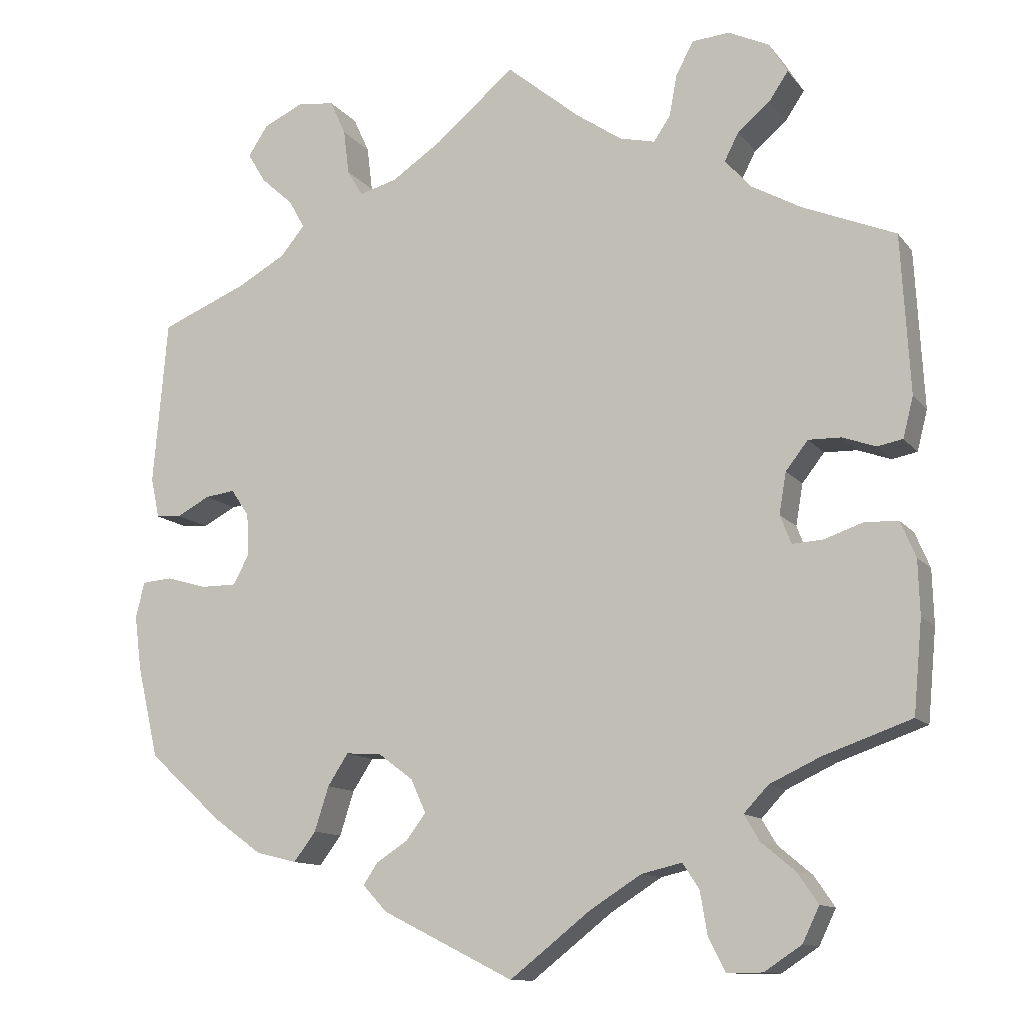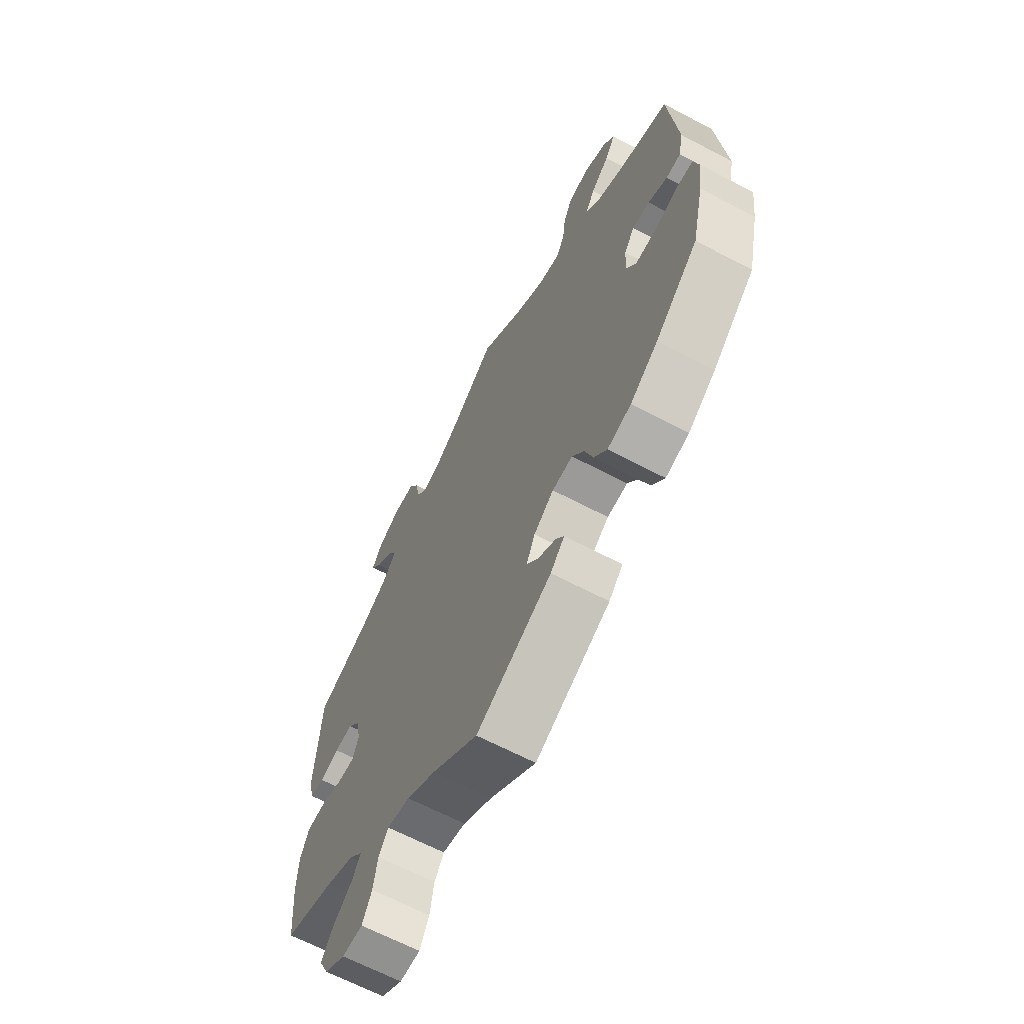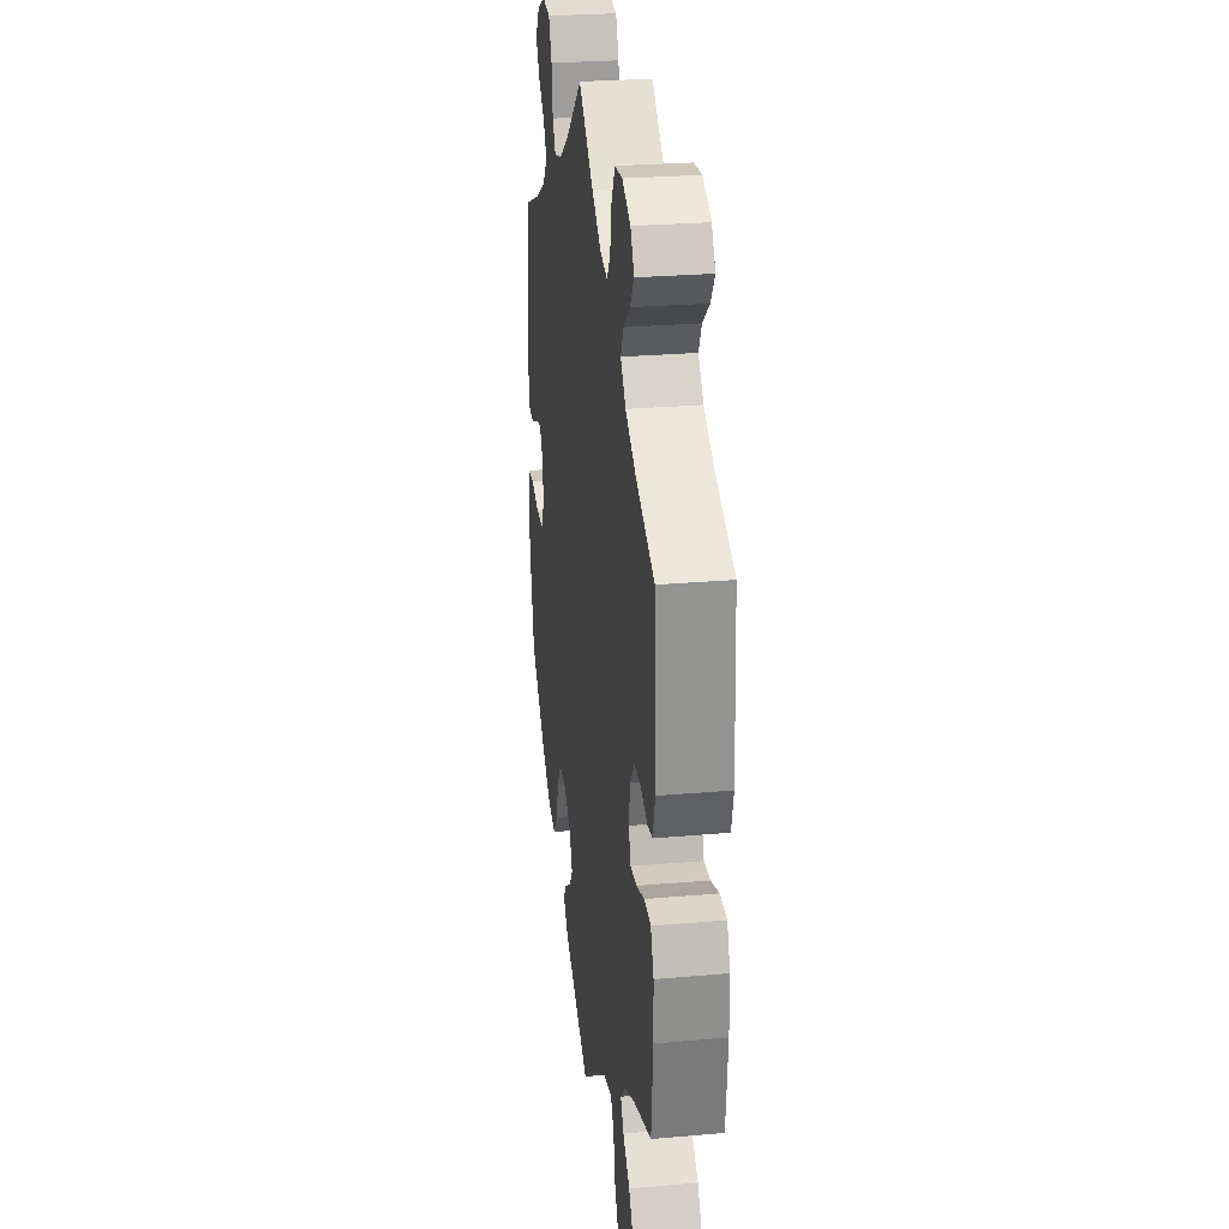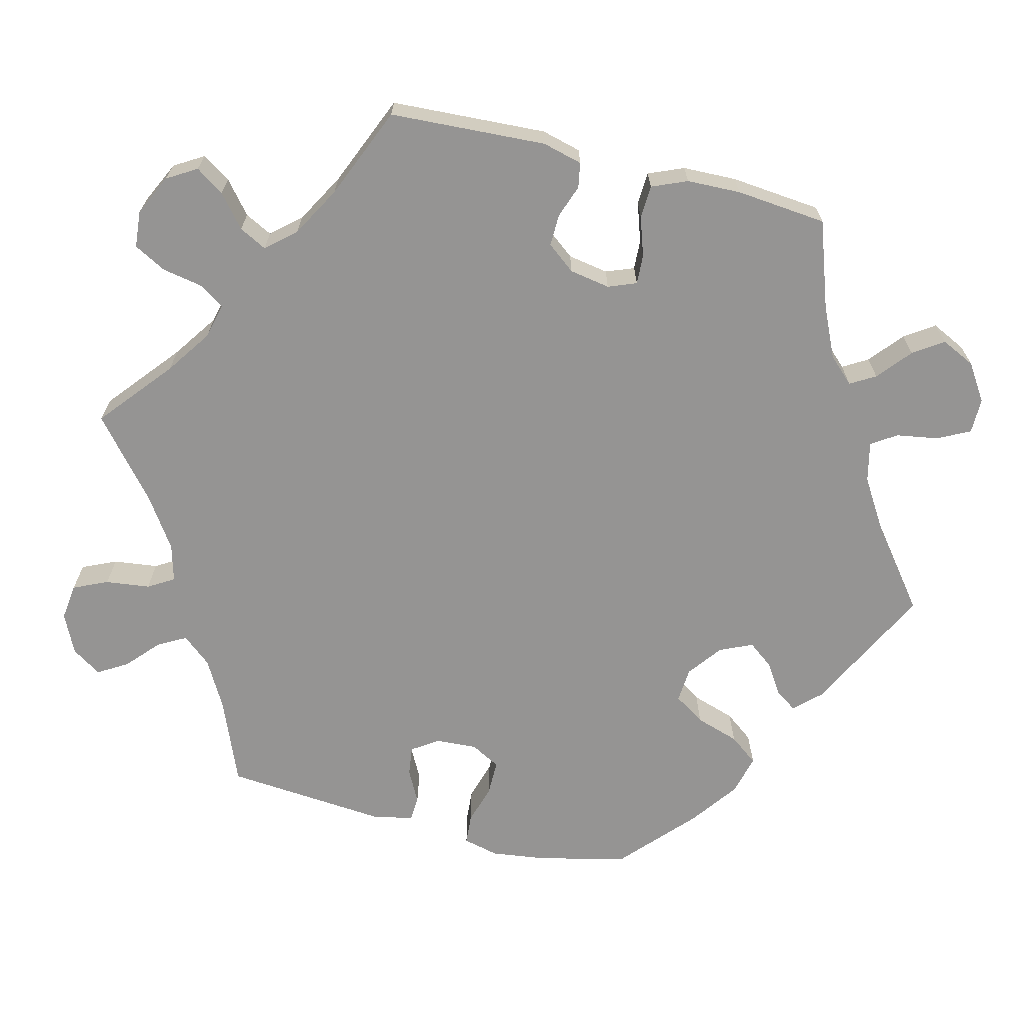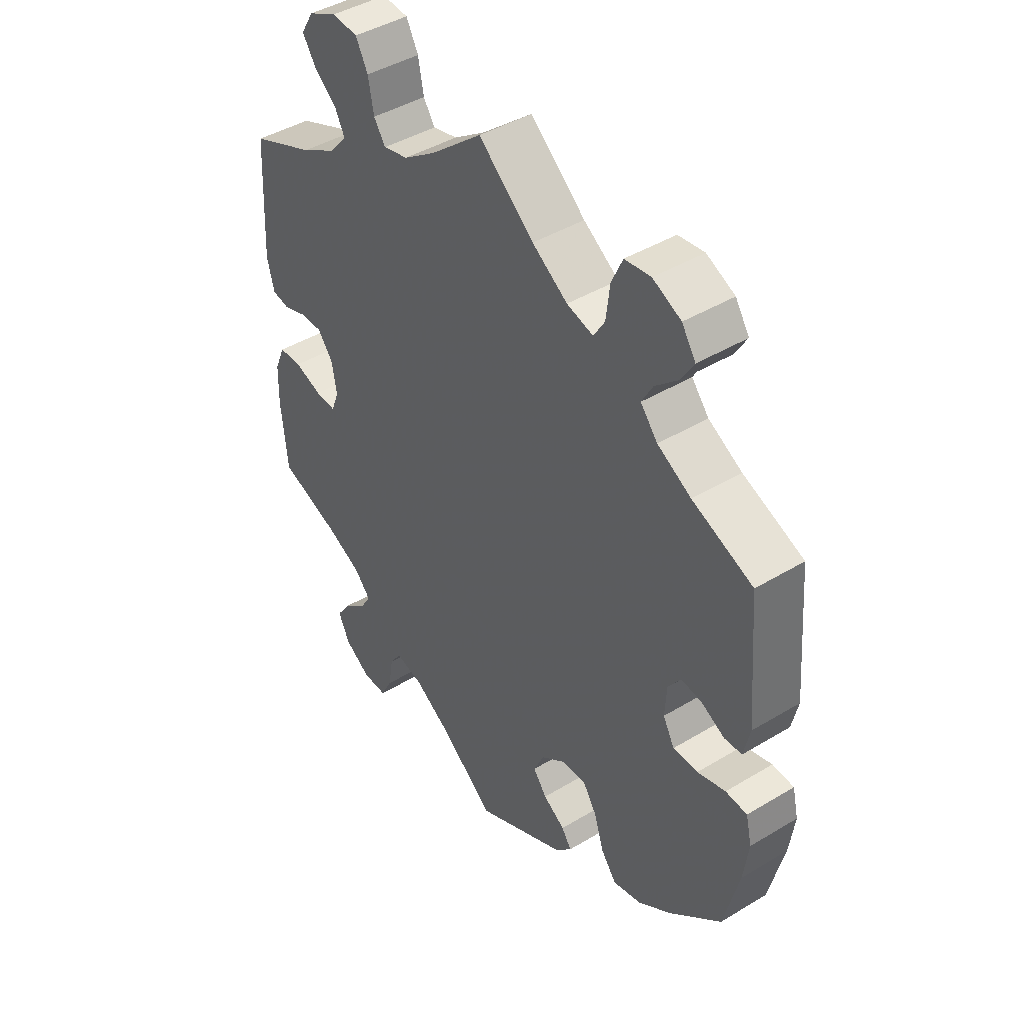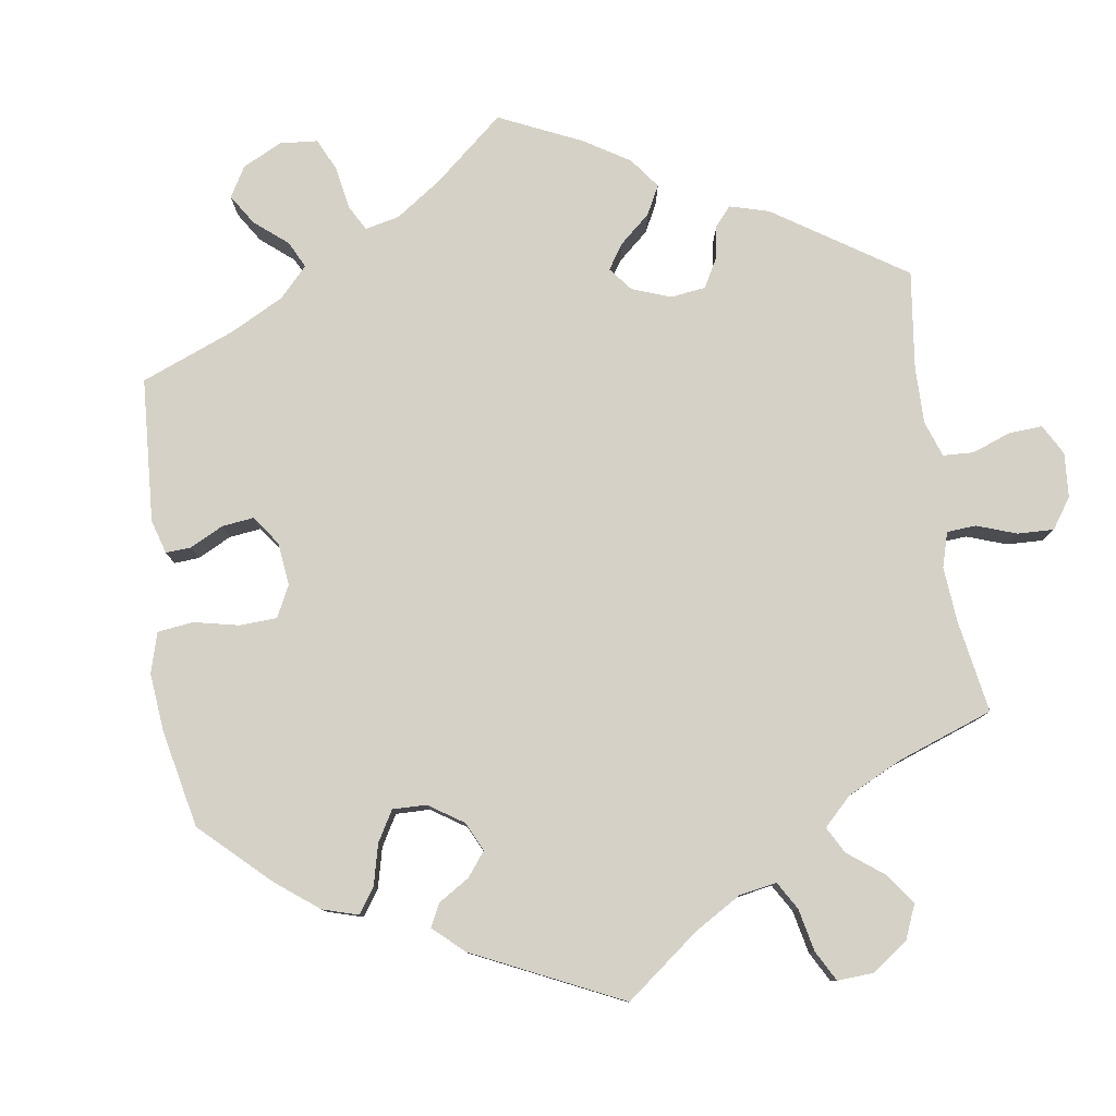
<metadata>
{"format":"obj","ext":"obj","renderer":"f3d","projection":"perspective","resolution":1024,"background":"white","views":[{"elev":-12.1,"azim":23.0,"up":"+Z"},{"elev":-65.9,"azim":-117.8,"up":"+Z"},{"elev":26.9,"azim":82.3,"up":"+Z"},{"elev":-67.1,"azim":75.9,"up":"+Y"},{"elev":43.7,"azim":-125.4,"up":"+Z"},{"elev":79.1,"azim":-68.3,"up":"+Y"}]}
</metadata>
<code>
v -0.391 0.07 0.334
v -0.33 0.07 0.368
v -0.299 0.07 0.405
v -0.319 0.07 0.441
v -0.36 0.07 0.478
v -0.383 0.07 0.516
v -0.358 0.07 0.554
v -0.307 0.07 0.578
v -0.26 0.07 0.572
v -0.24 0.07 0.528
v -0.233 0.07 0.471
v -0.213 0.07 0.438
v -0.165 0.07 0.451
v -0.101 0.07 0.494
v -0.001 0.07 0.578
v 0.092 0.07 0.501
v 0.15 0.07 0.461
v 0.195 0.07 0.45
v 0.216 0.07 0.481
v 0.226 0.07 0.534
v 0.248 0.07 0.575
v 0.295 0.07 0.579
v 0.347 0.07 0.554
v 0.37 0.07 0.516
v 0.346 0.07 0.48
v 0.305 0.07 0.446
v 0.287 0.07 0.411
v 0.319 0.07 0.374
v 0.383 0.07 0.338
v 0.5 0.07 0.289
v 0.511 0.07 0.089
v 0.498 0.07 0.038
v 0.466 0.07 0.032
v 0.424 0.07 0.047
v 0.383 0.07 0.048
v 0.355 0.07 0.012
v 0.346 0.07 -0.04
v 0.36 0.07 -0.076
v 0.398 0.07 -0.074
v 0.448 0.07 -0.057
v 0.49 0.07 -0.059
v 0.509 0.07 -0.104
v 0.511 0.07 -0.173
v 0.5 0.07 -0.289
v 0.389 0.07 -0.328
v 0.325 0.07 -0.358
v 0.294 0.07 -0.391
v 0.313 0.07 -0.423
v 0.356 0.07 -0.459
v 0.382 0.07 -0.497
v 0.361 0.07 -0.541
v 0.314 0.07 -0.572
v 0.269 0.07 -0.572
v 0.248 0.07 -0.531
v 0.239 0.07 -0.477
v 0.218 0.07 -0.445
v 0.167 0.07 -0.457
v 0.102 0.07 -0.498
v 0 0.07 -0.578
v -0.166 0.07 -0.495
v -0.197 0.07 -0.462
v -0.179 0.07 -0.435
v -0.139 0.07 -0.409
v -0.114 0.07 -0.376
v -0.133 0.07 -0.334
v -0.177 0.07 -0.301
v -0.222 0.07 -0.298
v -0.248 0.07 -0.338
v -0.266 0.07 -0.394
v -0.294 0.07 -0.431
v -0.346 0.07 -0.418
v -0.407 0.07 -0.374
v -0.501 0.07 -0.289
v -0.528 0.07 -0.174
v -0.537 0.07 -0.105
v -0.526 0.07 -0.059
v -0.487 0.07 -0.056
v -0.436 0.07 -0.071
v -0.391 0.07 -0.071
v -0.37 0.07 -0.033
v -0.373 0.07 0.02
v -0.396 0.07 0.054
v -0.434 0.07 0.049
v -0.476 0.07 0.027
v -0.508 0.07 0.029
v -0.519 0.07 0.08
v -0.501 0.07 0.289
v -0.391 0 0.334
v -0.33 0 0.368
v -0.299 0 0.405
v -0.319 0 0.441
v -0.36 0 0.478
v -0.383 0 0.516
v -0.358 0 0.554
v -0.307 0 0.578
v -0.26 0 0.572
v -0.24 0 0.528
v -0.233 0 0.471
v -0.213 0 0.438
v -0.165 0 0.451
v -0.101 0 0.494
v -0.001 0 0.578
v 0.092 0 0.501
v 0.15 0 0.461
v 0.195 0 0.45
v 0.216 0 0.481
v 0.226 0 0.534
v 0.248 0 0.575
v 0.295 0 0.579
v 0.347 0 0.554
v 0.37 0 0.516
v 0.346 0 0.48
v 0.305 0 0.446
v 0.287 0 0.411
v 0.319 0 0.374
v 0.383 0 0.338
v 0.5 0 0.289
v 0.511 0 0.089
v 0.498 0 0.038
v 0.466 0 0.032
v 0.424 0 0.047
v 0.383 0 0.048
v 0.355 0 0.012
v 0.346 0 -0.04
v 0.36 0 -0.076
v 0.398 0 -0.074
v 0.448 0 -0.057
v 0.49 0 -0.059
v 0.509 0 -0.104
v 0.511 0 -0.173
v 0.5 0 -0.289
v 0.389 0 -0.328
v 0.325 0 -0.358
v 0.294 0 -0.391
v 0.313 0 -0.423
v 0.356 0 -0.459
v 0.382 0 -0.497
v 0.361 0 -0.541
v 0.314 0 -0.572
v 0.269 0 -0.572
v 0.248 0 -0.531
v 0.239 0 -0.477
v 0.218 0 -0.445
v 0.167 0 -0.457
v 0.102 0 -0.498
v 0 0 -0.578
v -0.166 0 -0.495
v -0.197 0 -0.462
v -0.179 0 -0.435
v -0.139 0 -0.409
v -0.114 0 -0.376
v -0.133 0 -0.334
v -0.177 0 -0.301
v -0.222 0 -0.298
v -0.248 0 -0.338
v -0.266 0 -0.394
v -0.294 0 -0.431
v -0.346 0 -0.418
v -0.407 0 -0.374
v -0.501 0 -0.289
v -0.528 0 -0.174
v -0.537 0 -0.105
v -0.526 0 -0.059
v -0.487 0 -0.056
v -0.436 0 -0.071
v -0.391 0 -0.071
v -0.37 0 -0.033
v -0.373 0 0.02
v -0.396 0 0.054
v -0.434 0 0.049
v -0.476 0 0.027
v -0.508 0 0.029
v -0.519 0 0.08
v -0.501 0 0.289
f 86 87 1
f 83 84 85 86
f 82 83 86 1
f 81 82 1 2
f 80 81 2 3
f 75 76 77 78
f 75 78 79
f 74 75 79
f 73 74 79
f 72 73 79 80
f 68 69 70 71
f 67 68 71 72
f 60 61 62 63
f 58 59 60 63
f 57 58 63 64
f 56 57 64 65
f 52 53 54 55
f 52 55 56
f 51 52 56
f 48 49 50 51
f 47 48 51 56
f 46 47 56 65
f 42 43 44 45
f 39 40 41 42
f 38 39 42 45
f 37 38 45 46
f 31 32 33 34
f 29 30 31 34
f 28 29 34 35
f 27 28 35 36
f 23 24 25 26
f 23 26 27
f 22 23 27
f 19 20 21 22
f 18 19 22 27
f 17 18 27 36
f 14 15 16
f 13 14 16 17
f 12 13 17 36
f 8 9 10 11
f 8 11 12
f 7 8 12
f 4 5 6 7
f 3 4 7 12
f 67 72 80 3
f 37 46 65 66
f 36 37 66 67
f 3 12 36 67
f 88 174 173
f 173 172 171 170
f 88 173 170 169
f 89 88 169 168
f 90 89 168 167
f 165 164 163 162
f 166 165 162
f 166 162 161
f 166 161 160
f 167 166 160 159
f 158 157 156 155
f 159 158 155 154
f 150 149 148 147
f 150 147 146 145
f 151 150 145 144
f 152 151 144 143
f 142 141 140 139
f 143 142 139
f 143 139 138
f 138 137 136 135
f 143 138 135 134
f 152 143 134 133
f 132 131 130 129
f 129 128 127 126
f 132 129 126 125
f 133 132 125 124
f 121 120 119 118
f 121 118 117 116
f 122 121 116 115
f 123 122 115 114
f 113 112 111 110
f 114 113 110
f 114 110 109
f 109 108 107 106
f 114 109 106 105
f 123 114 105 104
f 103 102 101
f 104 103 101 100
f 123 104 100 99
f 98 97 96 95
f 99 98 95
f 99 95 94
f 94 93 92 91
f 99 94 91 90
f 90 167 159 154
f 153 152 133 124
f 154 153 124 123
f 154 123 99 90
f 1 88 89 2
f 2 89 90 3
f 3 90 91 4
f 4 91 92 5
f 5 92 93 6
f 6 93 94 7
f 7 94 95 8
f 8 95 96 9
f 9 96 97 10
f 10 97 98 11
f 11 98 99 12
f 12 99 100 13
f 13 100 101 14
f 14 101 102 15
f 15 102 103 16
f 16 103 104 17
f 17 104 105 18
f 18 105 106 19
f 19 106 107 20
f 20 107 108 21
f 21 108 109 22
f 22 109 110 23
f 23 110 111 24
f 24 111 112 25
f 25 112 113 26
f 26 113 114 27
f 27 114 115 28
f 28 115 116 29
f 29 116 117 30
f 30 117 118 31
f 31 118 119 32
f 32 119 120 33
f 33 120 121 34
f 34 121 122 35
f 35 122 123 36
f 36 123 124 37
f 37 124 125 38
f 38 125 126 39
f 39 126 127 40
f 40 127 128 41
f 41 128 129 42
f 42 129 130 43
f 43 130 131 44
f 44 131 132 45
f 45 132 133 46
f 46 133 134 47
f 47 134 135 48
f 48 135 136 49
f 49 136 137 50
f 50 137 138 51
f 51 138 139 52
f 52 139 140 53
f 53 140 141 54
f 54 141 142 55
f 55 142 143 56
f 56 143 144 57
f 57 144 145 58
f 58 145 146 59
f 59 146 147 60
f 60 147 148 61
f 61 148 149 62
f 62 149 150 63
f 63 150 151 64
f 64 151 152 65
f 65 152 153 66
f 66 153 154 67
f 67 154 155 68
f 68 155 156 69
f 69 156 157 70
f 70 157 158 71
f 71 158 159 72
f 72 159 160 73
f 73 160 161 74
f 74 161 162 75
f 75 162 163 76
f 76 163 164 77
f 77 164 165 78
f 78 165 166 79
f 79 166 167 80
f 80 167 168 81
f 81 168 169 82
f 82 169 170 83
f 83 170 171 84
f 84 171 172 85
f 85 172 173 86
f 86 173 174 87
f 87 174 88 1

</code>
